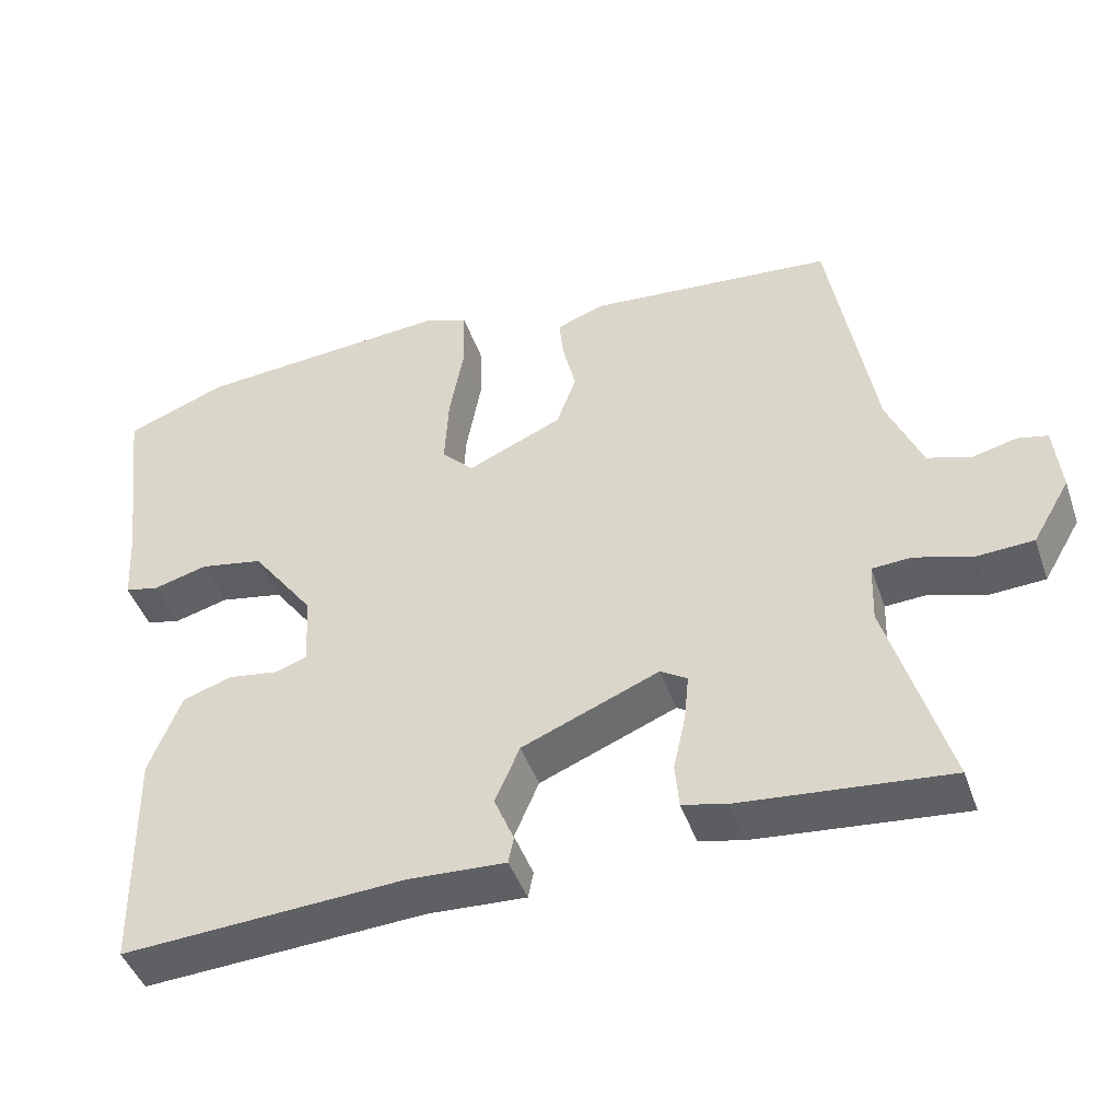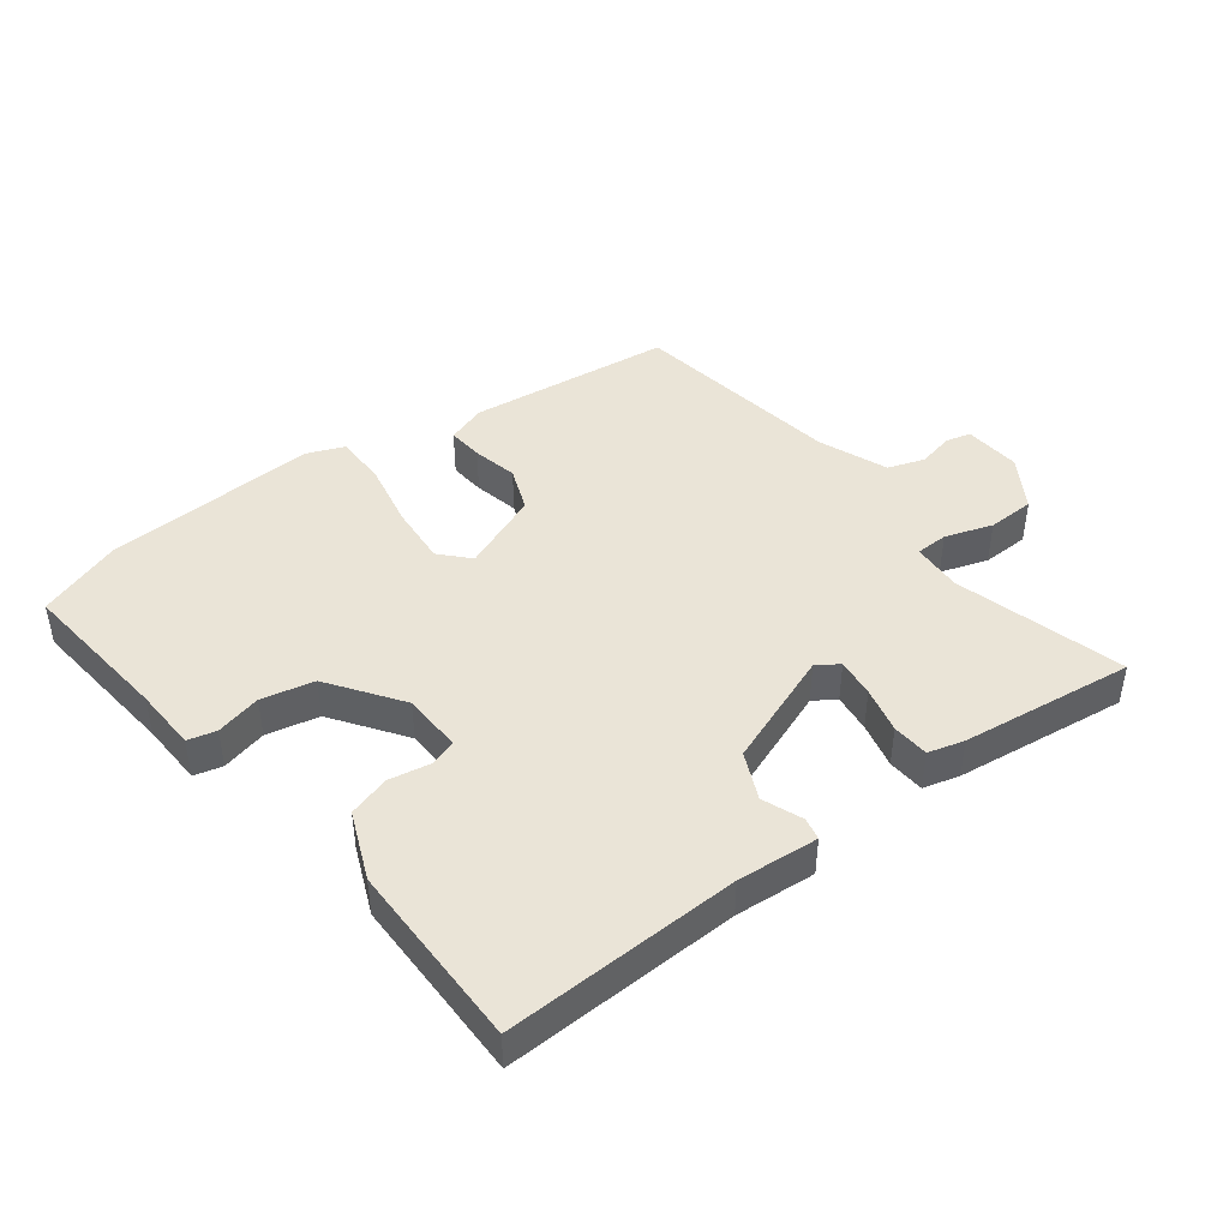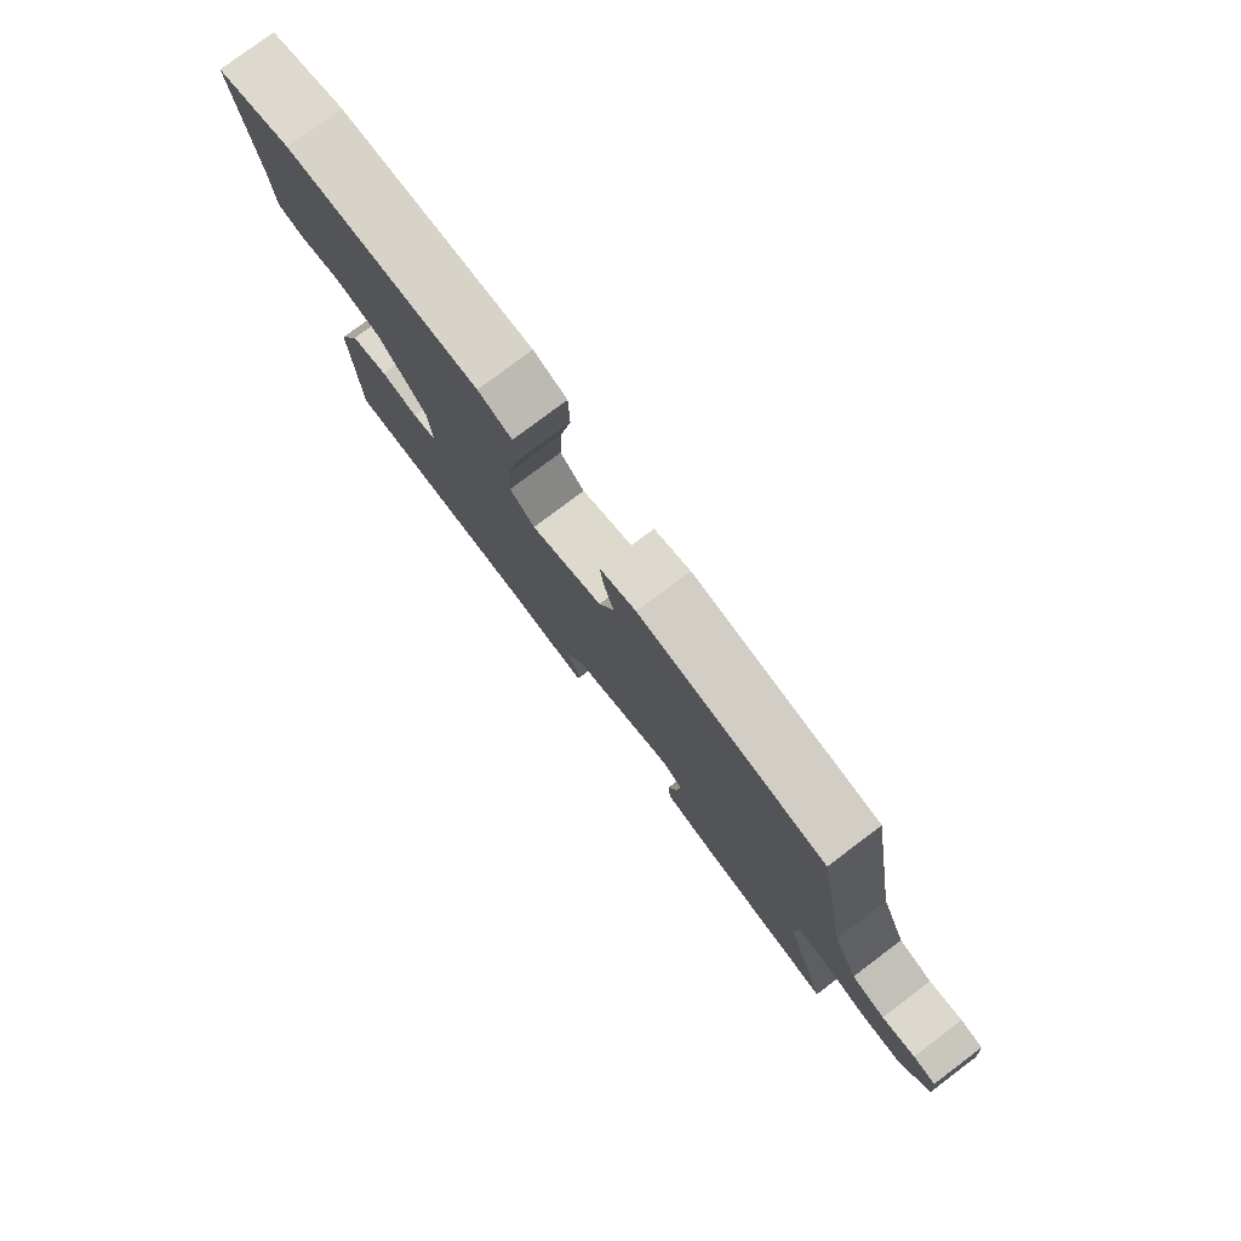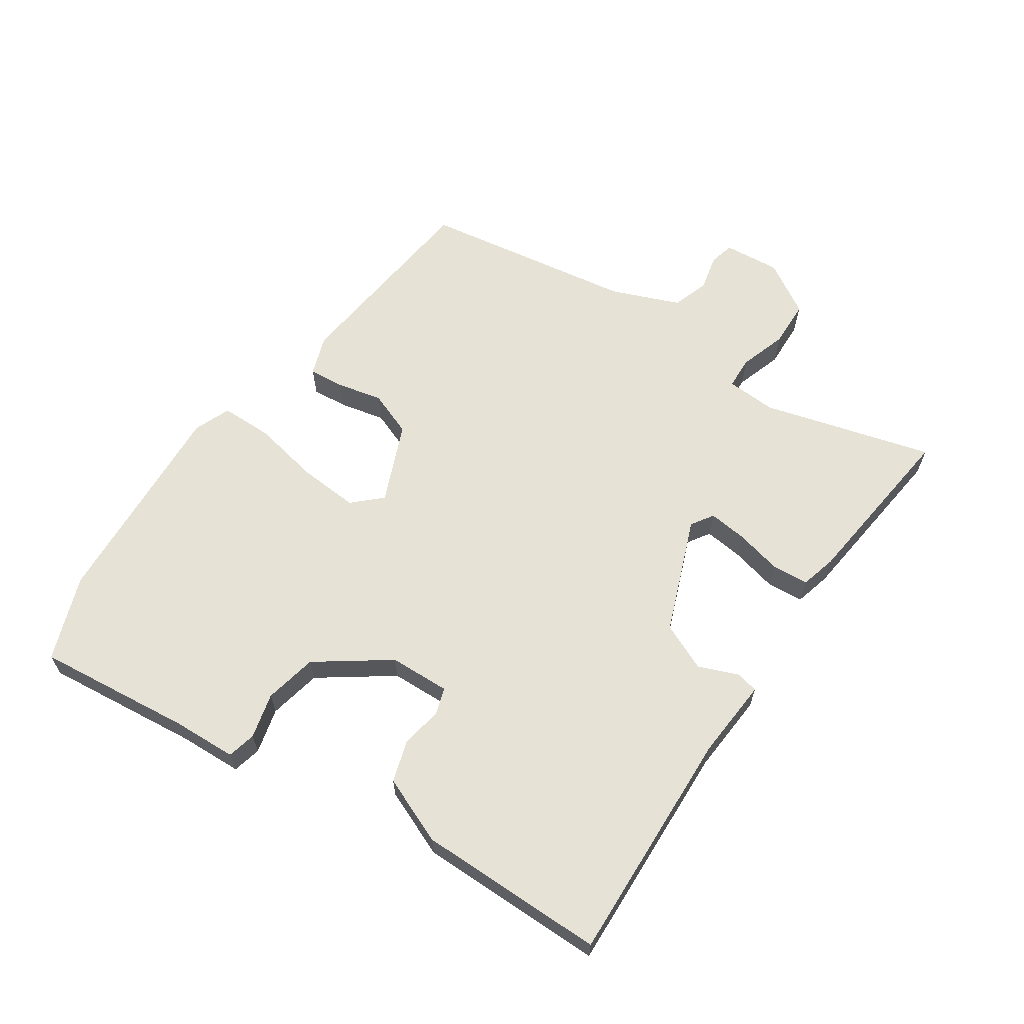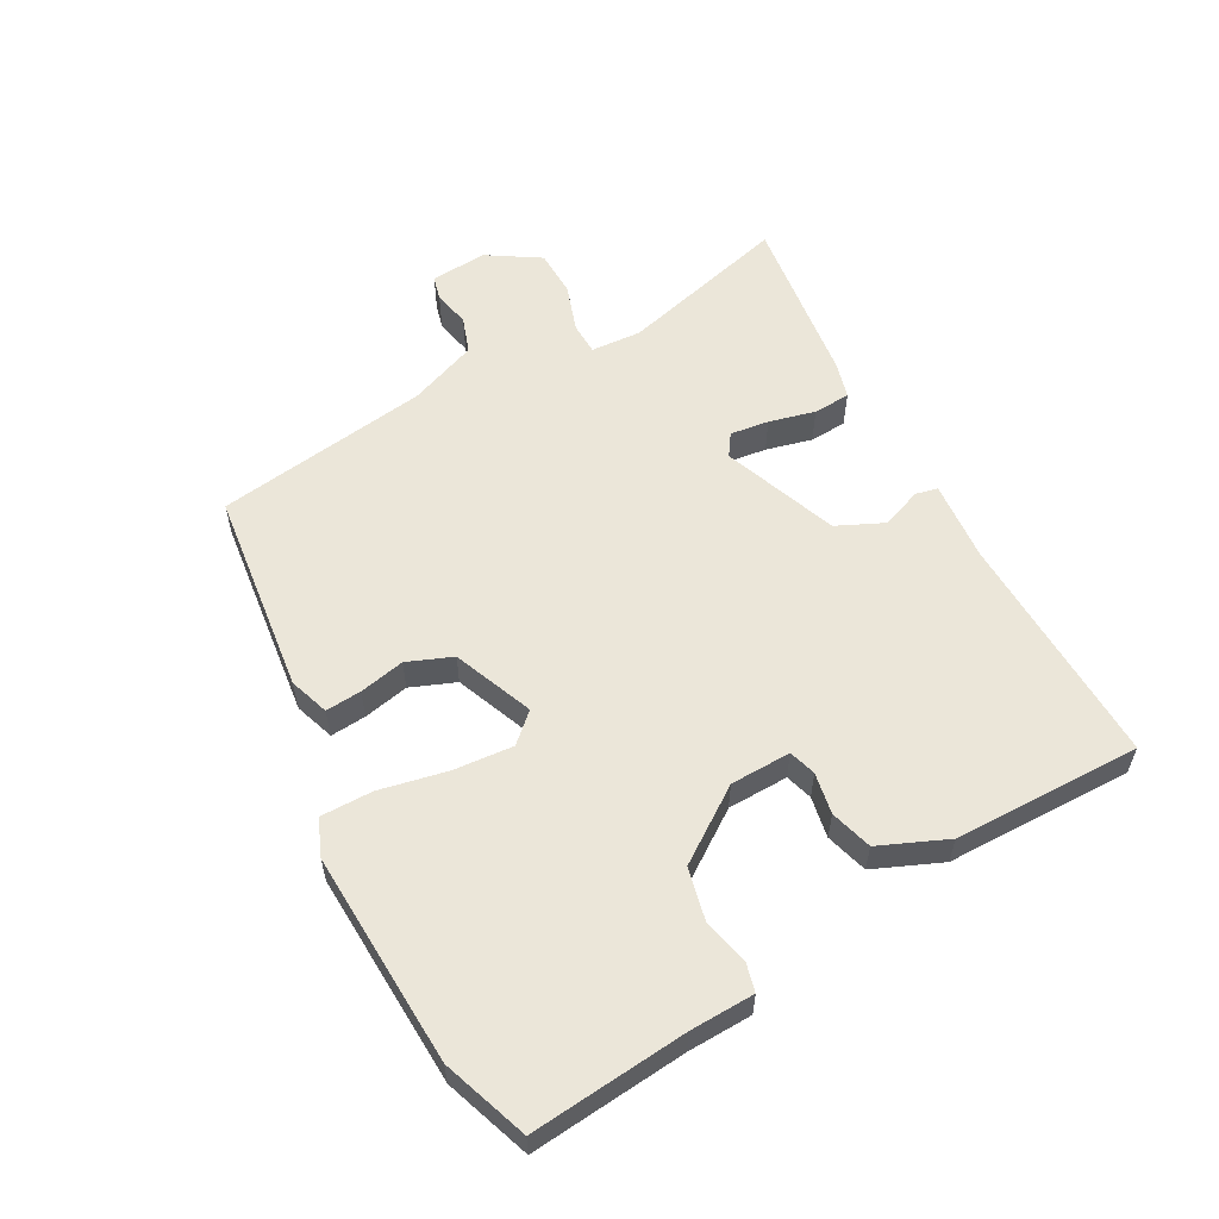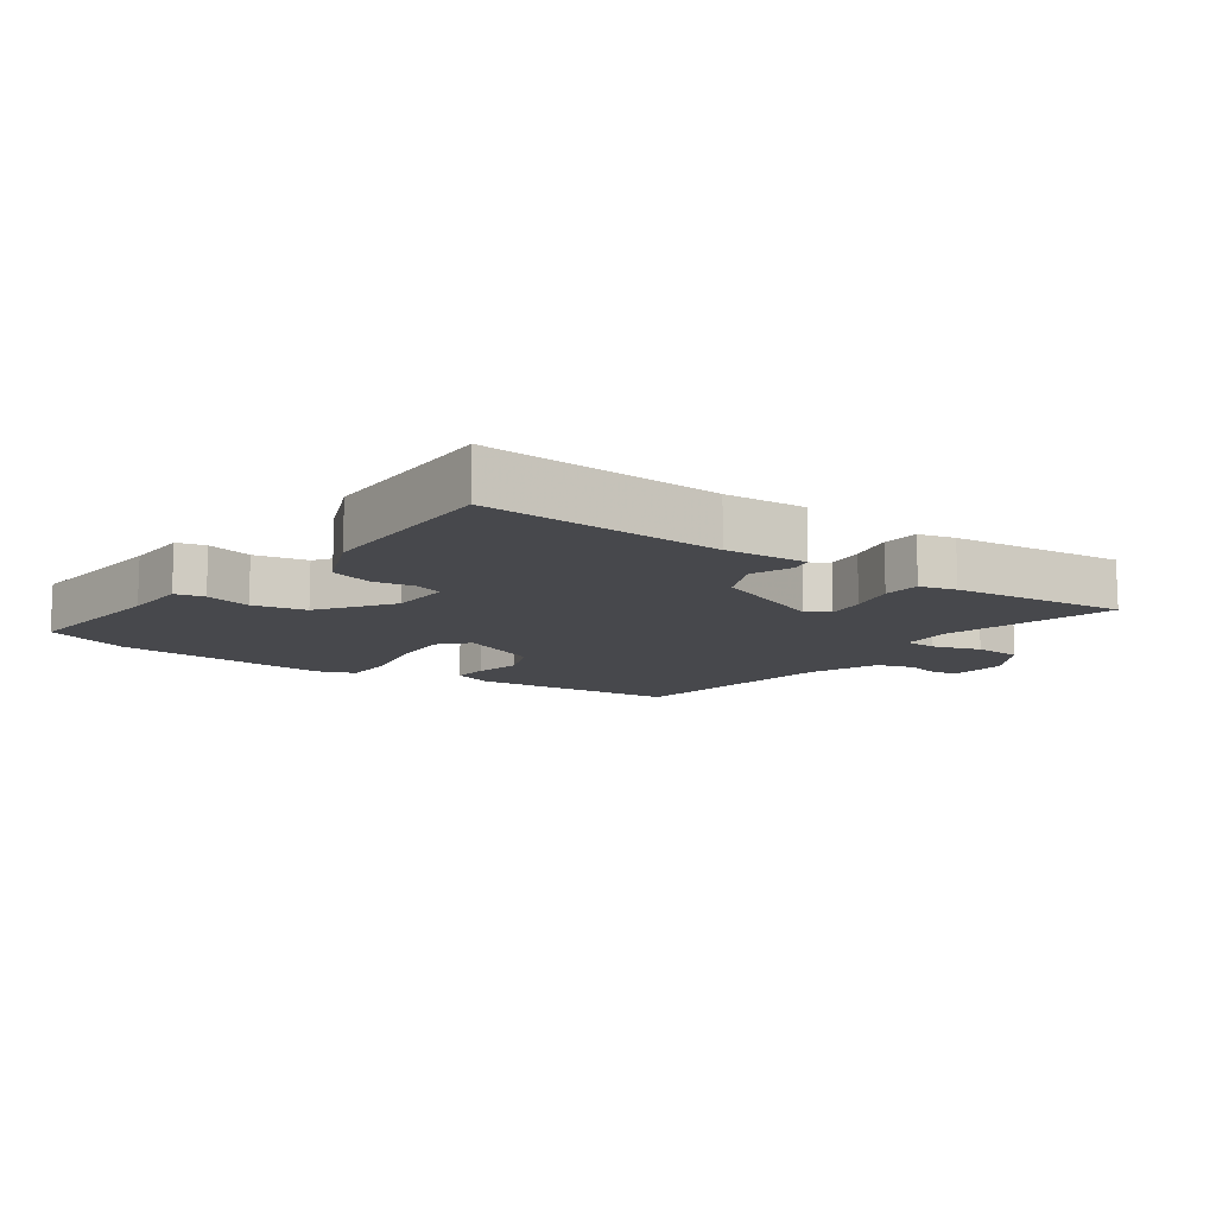
<metadata>
{"format":"obj","ext":"obj","renderer":"f3d","projection":"perspective","resolution":1024,"background":"white","views":[{"elev":-45.1,"azim":-161.2,"up":"+Z"},{"elev":43.9,"azim":144.1,"up":"+Y"},{"elev":79.0,"azim":-126.9,"up":"+Z"},{"elev":63.4,"azim":125.0,"up":"+Y"},{"elev":57.4,"azim":62.9,"up":"+Y"},{"elev":-11.6,"azim":145.6,"up":"+Y"}]}
</metadata>
<code>
v 0.454 0.07 -0.509
v 0.085 0.07 -0.488
v -0.042 0.07 -0.495
v -0.049 0.07 -0.46
v -0.023 0.07 -0.398
v -0.055 0.07 -0.323
v -0.234 0.07 -0.25
v -0.269 0.07 -0.272
v -0.263 0.07 -0.333
v -0.247 0.07 -0.406
v -0.252 0.07 -0.464
v -0.309 0.07 -0.478
v -0.581 0.07 -0.505
v -0.503 0.07 -0.24
v -0.506 0.07 -0.161
v -0.557 0.07 -0.158
v -0.632 0.07 -0.181
v -0.706 0.07 -0.177
v -0.755 0.07 -0.094
v -0.746 0.07 -0.005
v -0.707 0.07 0.004
v -0.65 0.07 -0.01
v -0.592 0.07 0.008
v -0.547 0.07 0.115
v -0.489 0.07 0.449
v -0.167 0.07 0.478
v -0.105 0.07 0.455
v -0.111 0.07 0.399
v -0.128 0.07 0.328
v -0.102 0.07 0.257
v 0.022 0.07 0.203
v 0.064 0.07 0.246
v 0.059 0.07 0.34
v 0.04 0.07 0.446
v 0.042 0.07 0.528
v 0.1 0.07 0.55
v 0.435 0.07 0.525
v 0.567 0.07 0.474
v 0.537 0.07 0.23
v 0.531 0.07 0.13
v 0.486 0.07 0.12
v 0.415 0.07 0.139
v 0.332 0.07 0.123
v 0.25 0.07 0.012
v 0.245 0.07 -0.083
v 0.287 0.07 -0.097
v 0.352 0.07 -0.087
v 0.417 0.07 -0.108
v 0.459 0.07 -0.215
v 0.454 0 -0.509
v 0.085 0 -0.488
v -0.042 0 -0.495
v -0.049 0 -0.46
v -0.023 0 -0.398
v -0.055 0 -0.323
v -0.234 0 -0.25
v -0.269 0 -0.272
v -0.263 0 -0.333
v -0.247 0 -0.406
v -0.252 0 -0.464
v -0.309 0 -0.478
v -0.581 0 -0.505
v -0.503 0 -0.24
v -0.506 0 -0.161
v -0.557 0 -0.158
v -0.632 0 -0.181
v -0.706 0 -0.177
v -0.755 0 -0.094
v -0.746 0 -0.005
v -0.707 0 0.004
v -0.65 0 -0.01
v -0.592 0 0.008
v -0.547 0 0.115
v -0.489 0 0.449
v -0.167 0 0.478
v -0.105 0 0.455
v -0.111 0 0.399
v -0.128 0 0.328
v -0.102 0 0.257
v 0.022 0 0.203
v 0.064 0 0.246
v 0.059 0 0.34
v 0.04 0 0.446
v 0.042 0 0.528
v 0.1 0 0.55
v 0.435 0 0.525
v 0.567 0 0.474
v 0.537 0 0.23
v 0.531 0 0.13
v 0.486 0 0.12
v 0.415 0 0.139
v 0.332 0 0.123
v 0.25 0 0.012
v 0.245 0 -0.083
v 0.287 0 -0.097
v 0.352 0 -0.087
v 0.417 0 -0.108
v 0.459 0 -0.215
f 49 1 2
f 48 49 2
f 47 48 2
f 46 47 2
f 3 4 5
f 2 3 5
f 46 2 5
f 45 46 5
f 44 45 5 6
f 43 44 6 7
f 39 40 41 42
f 39 42 43
f 38 39 43
f 37 38 43
f 36 37 43
f 35 36 43
f 34 35 43
f 33 34 43
f 32 33 43
f 43 7 8
f 32 43 8
f 31 32 8
f 27 28 29
f 26 27 29
f 25 26 29
f 24 25 29
f 23 24 29 30
f 20 21 22
f 19 20 22
f 18 19 22
f 17 18 22
f 16 17 22
f 15 16 22 23
f 12 13 14
f 11 12 14
f 10 11 14
f 9 10 14
f 8 9 14 15
f 23 30 31
f 15 23 31
f 8 15 31
f 51 50 98
f 51 98 97
f 51 97 96
f 51 96 95
f 54 53 52
f 54 52 51
f 54 51 95
f 54 95 94
f 55 54 94 93
f 56 55 93 92
f 91 90 89 88
f 92 91 88
f 92 88 87
f 92 87 86
f 92 86 85
f 92 85 84
f 92 84 83
f 92 83 82
f 92 82 81
f 57 56 92
f 57 92 81
f 57 81 80
f 78 77 76
f 78 76 75
f 78 75 74
f 78 74 73
f 79 78 73 72
f 71 70 69
f 71 69 68
f 71 68 67
f 71 67 66
f 71 66 65
f 72 71 65 64
f 63 62 61
f 63 61 60
f 63 60 59
f 63 59 58
f 64 63 58 57
f 80 79 72
f 80 72 64
f 80 64 57
f 1 50 51 2
f 2 51 52 3
f 3 52 53 4
f 4 53 54 5
f 5 54 55 6
f 6 55 56 7
f 7 56 57 8
f 8 57 58 9
f 9 58 59 10
f 10 59 60 11
f 11 60 61 12
f 12 61 62 13
f 13 62 63 14
f 14 63 64 15
f 15 64 65 16
f 16 65 66 17
f 17 66 67 18
f 18 67 68 19
f 19 68 69 20
f 20 69 70 21
f 21 70 71 22
f 22 71 72 23
f 23 72 73 24
f 24 73 74 25
f 25 74 75 26
f 26 75 76 27
f 27 76 77 28
f 28 77 78 29
f 29 78 79 30
f 30 79 80 31
f 31 80 81 32
f 32 81 82 33
f 33 82 83 34
f 34 83 84 35
f 35 84 85 36
f 36 85 86 37
f 37 86 87 38
f 38 87 88 39
f 39 88 89 40
f 40 89 90 41
f 41 90 91 42
f 42 91 92 43
f 43 92 93 44
f 44 93 94 45
f 45 94 95 46
f 46 95 96 47
f 47 96 97 48
f 48 97 98 49
f 49 98 50 1

</code>
